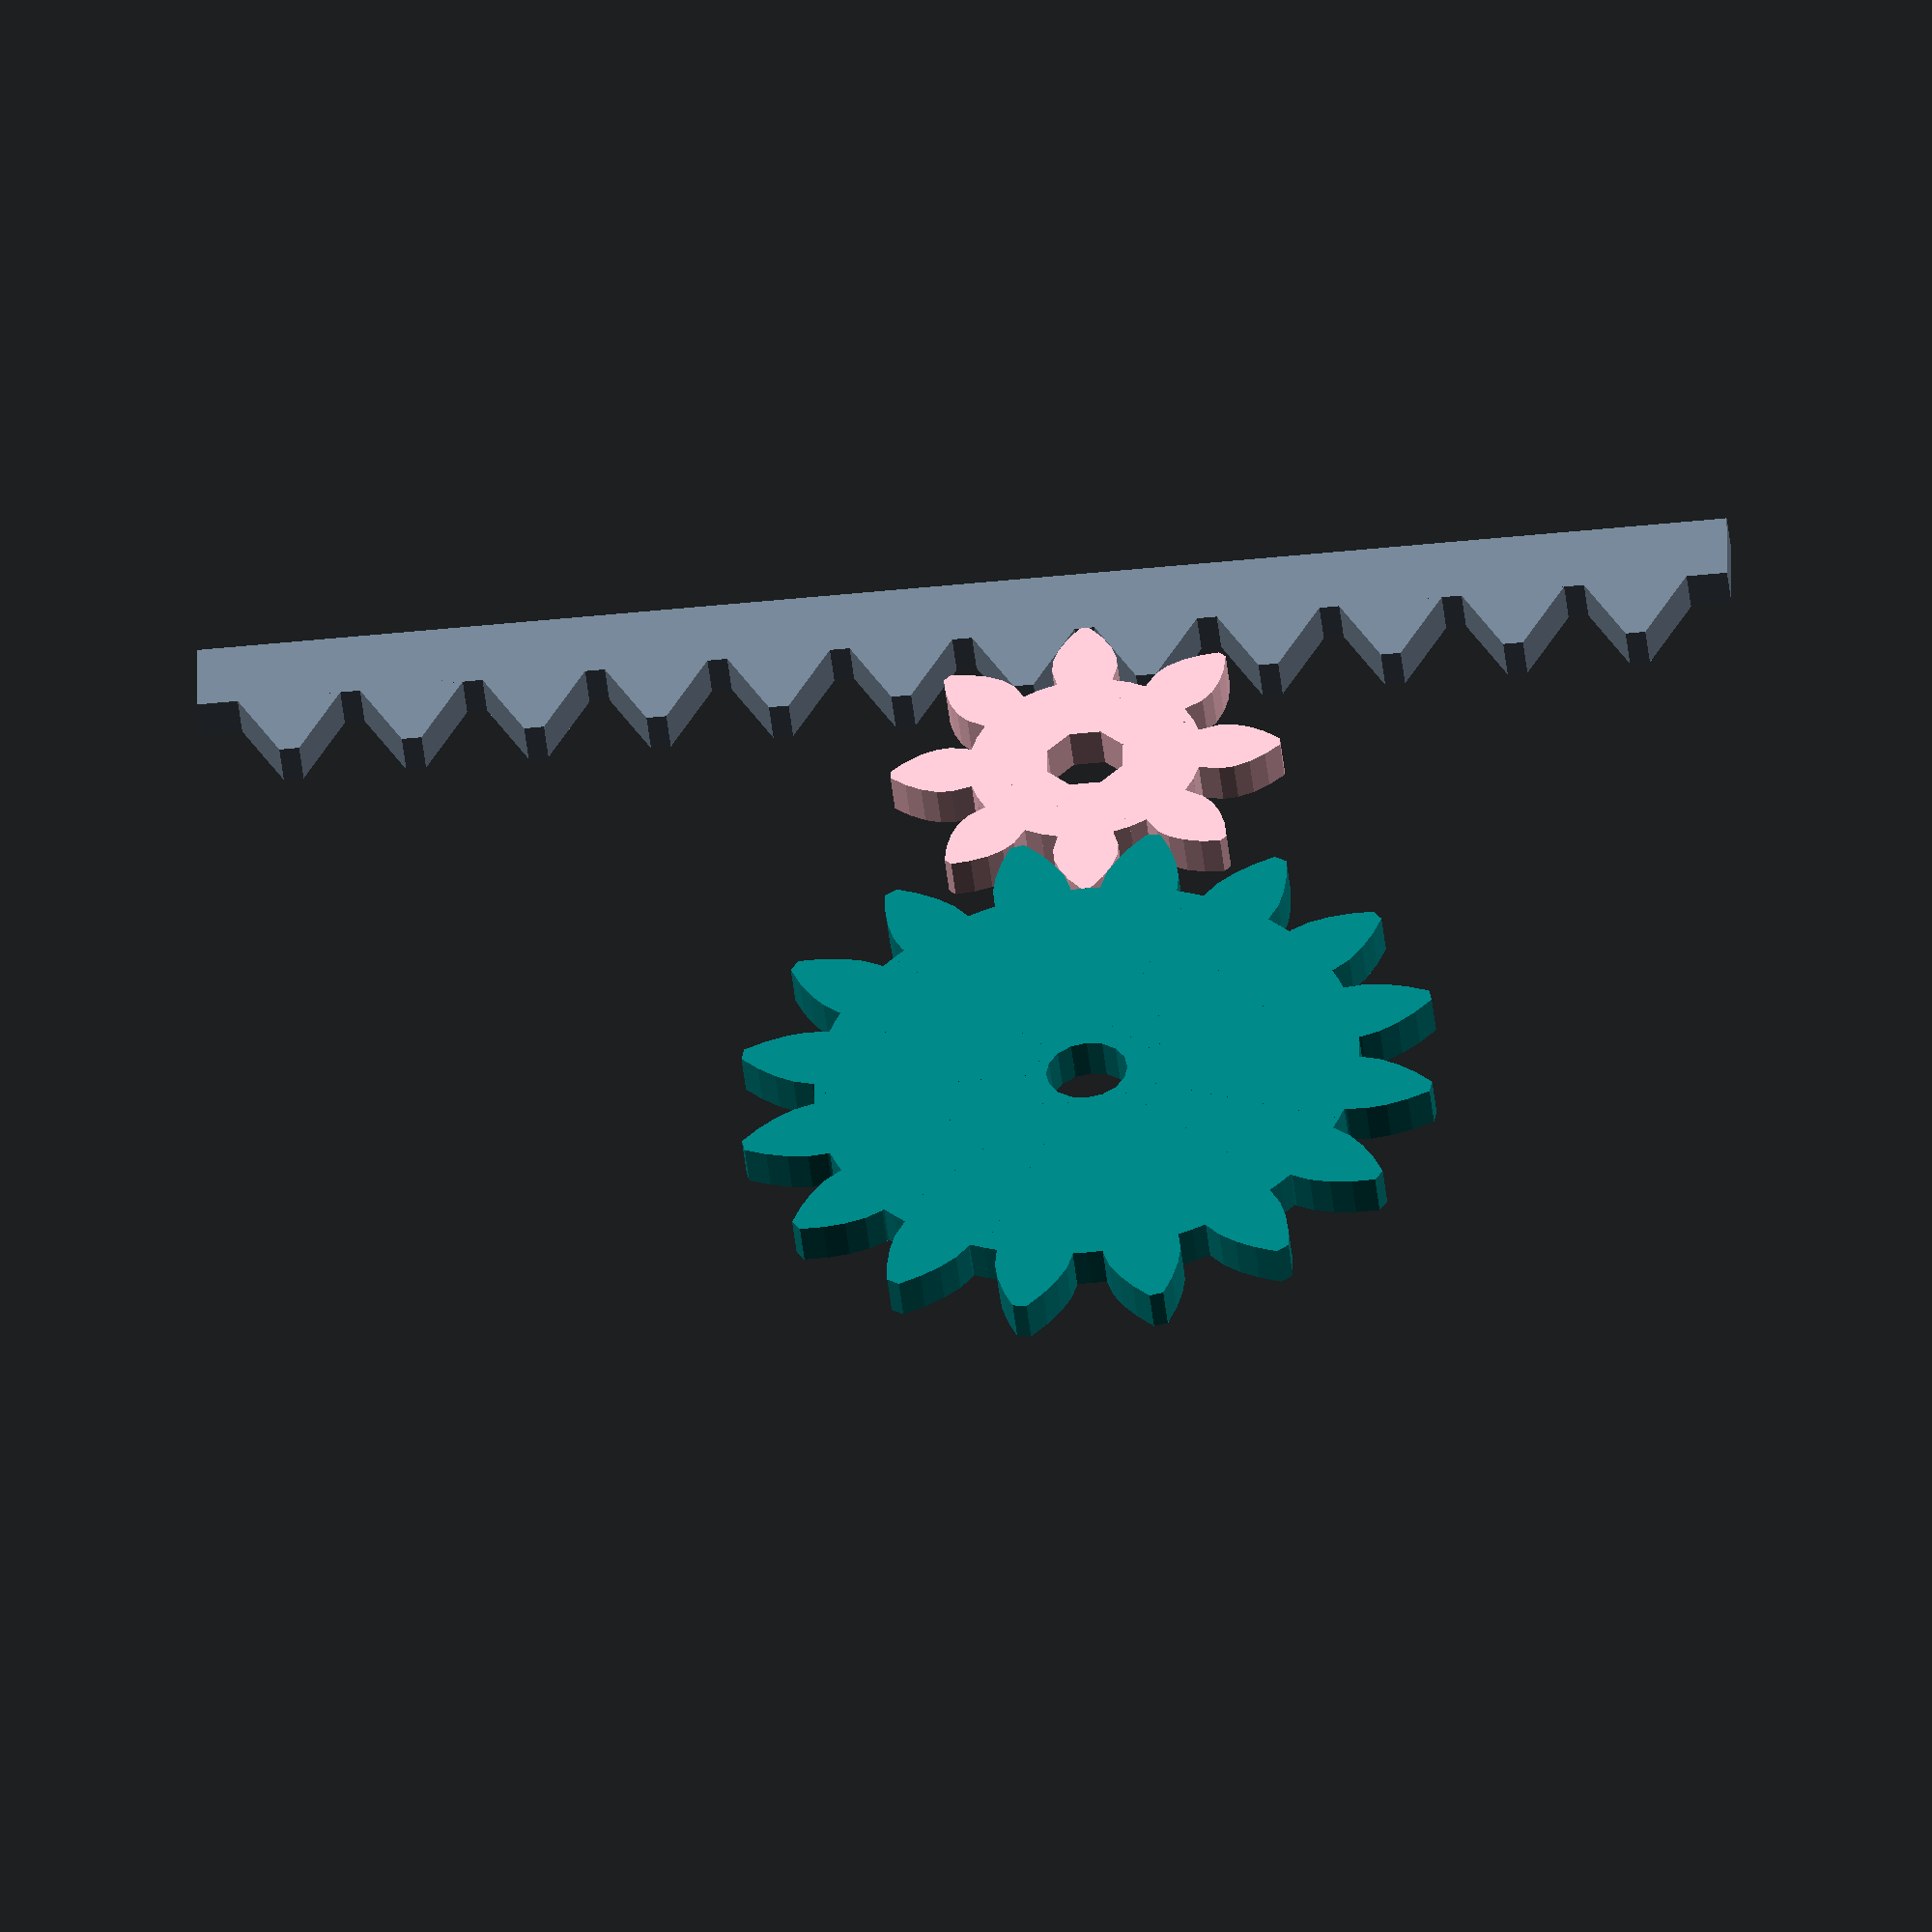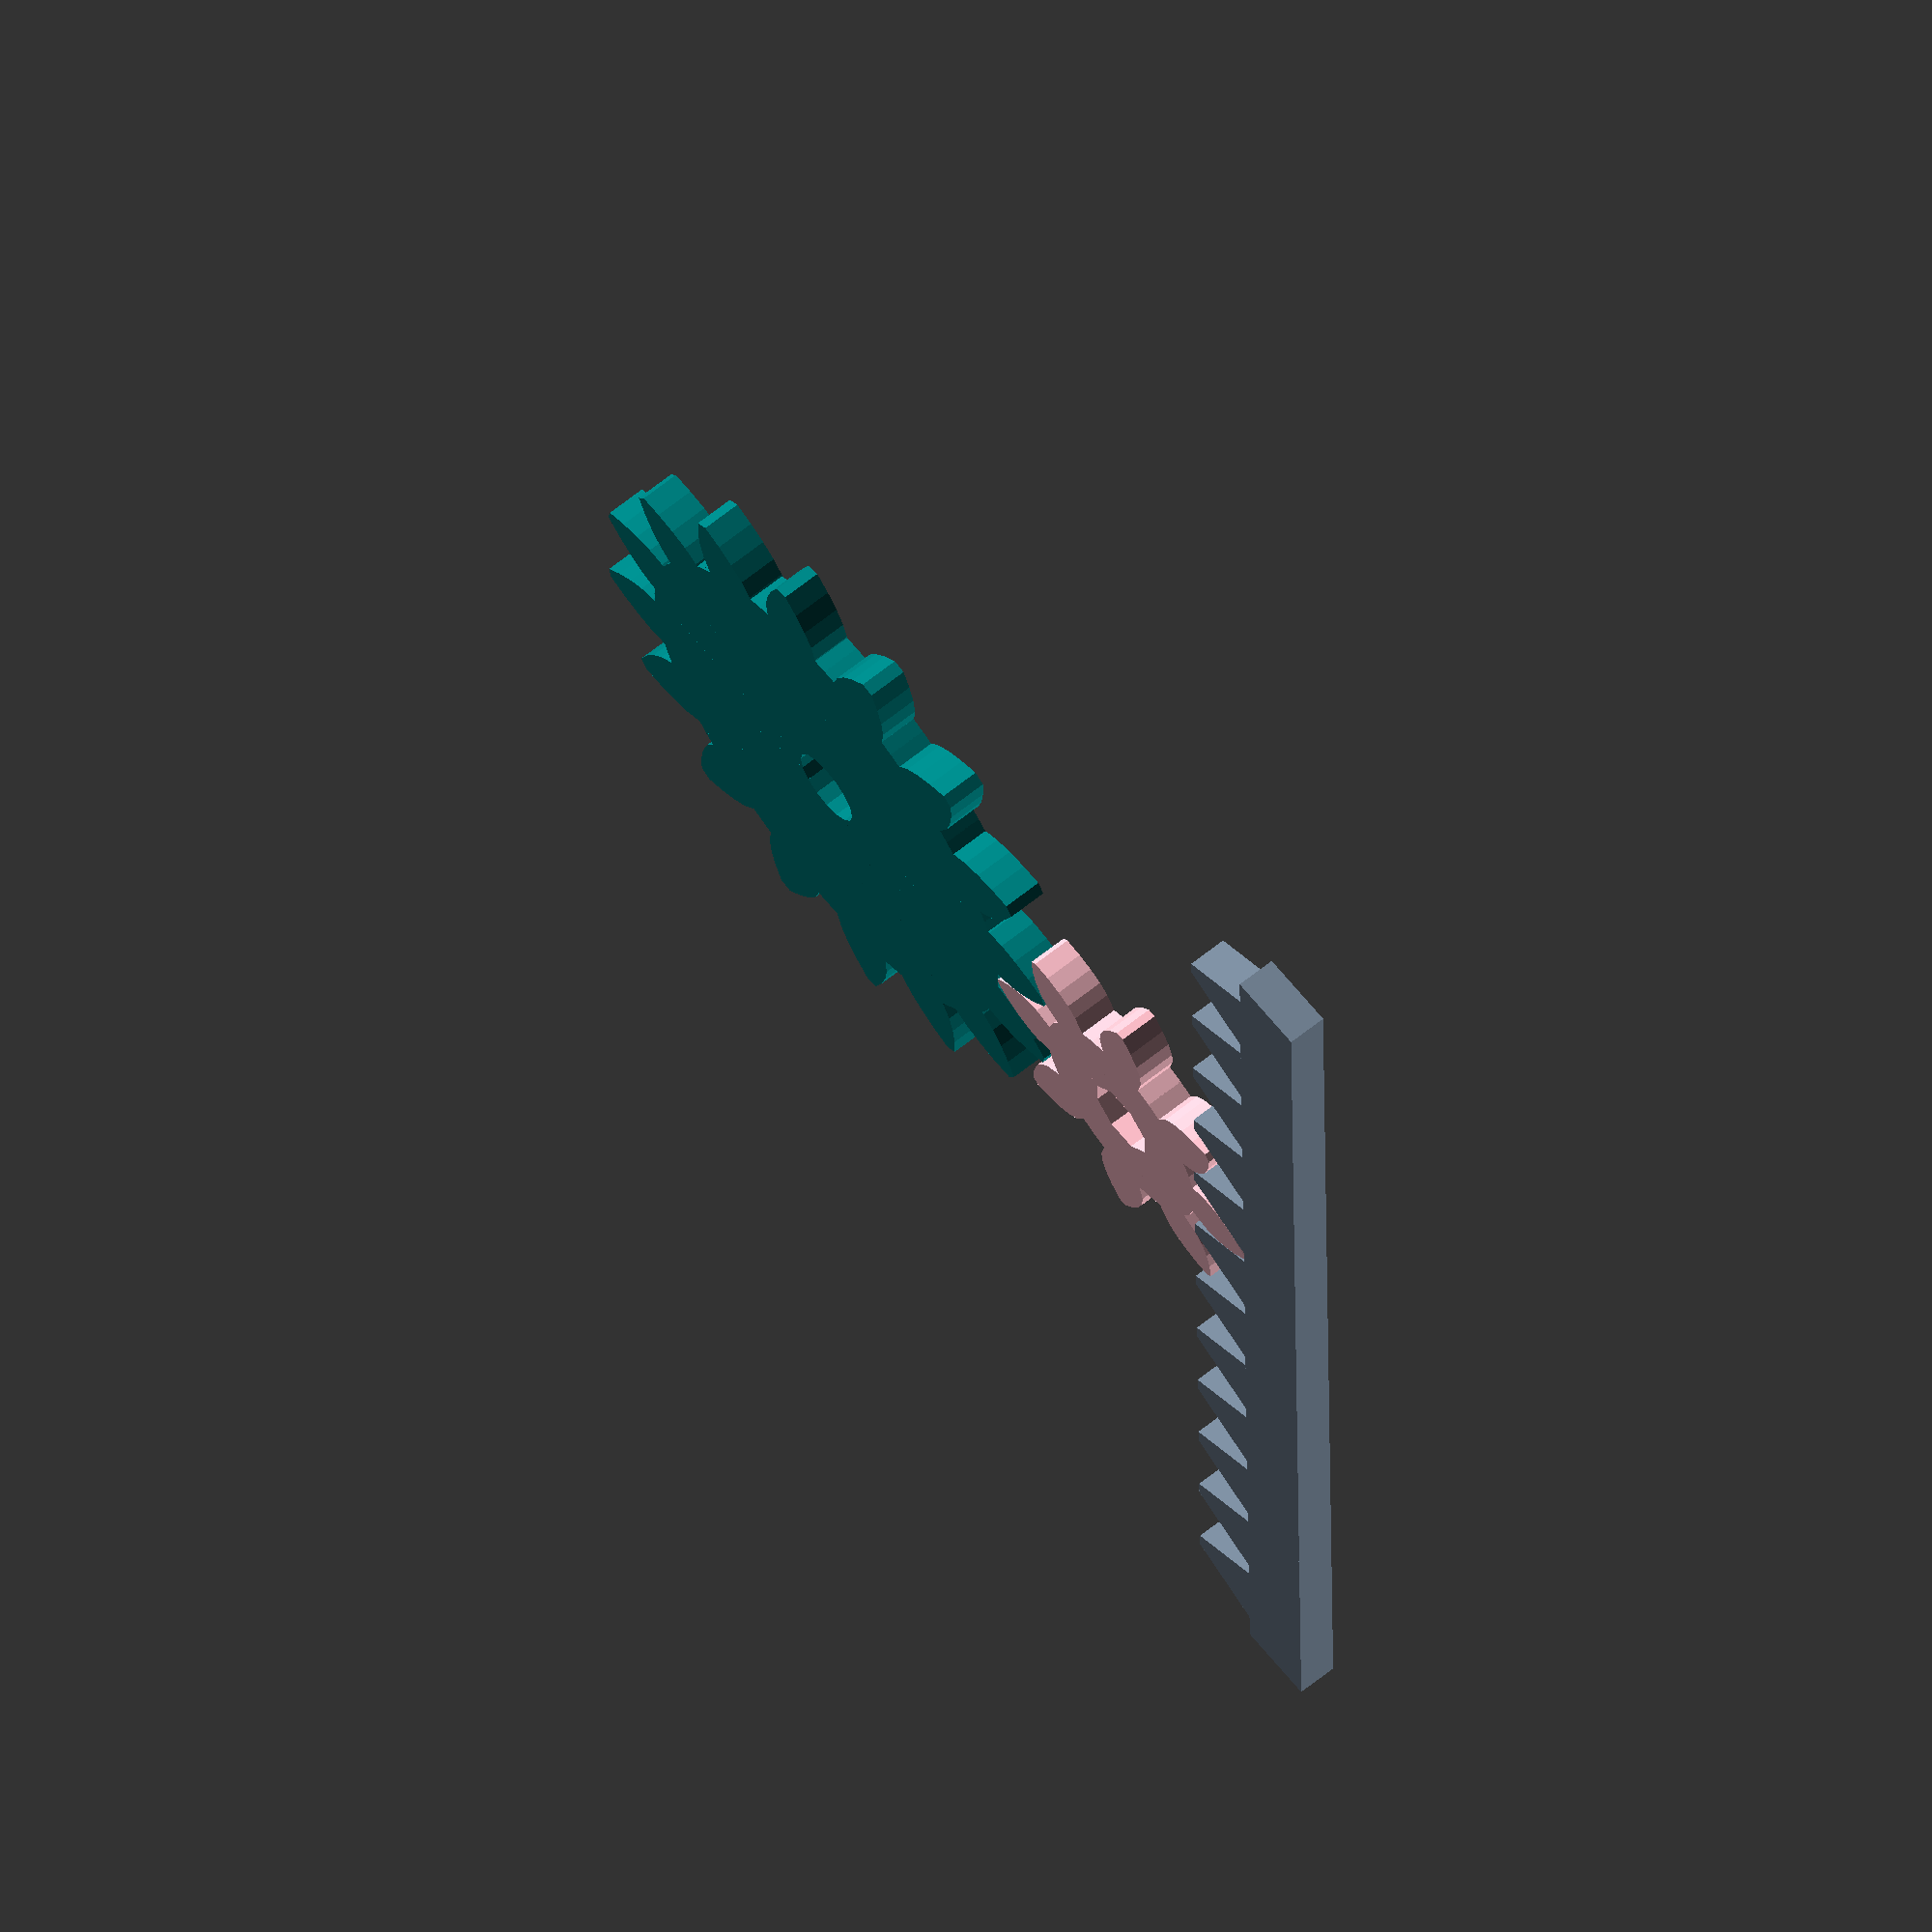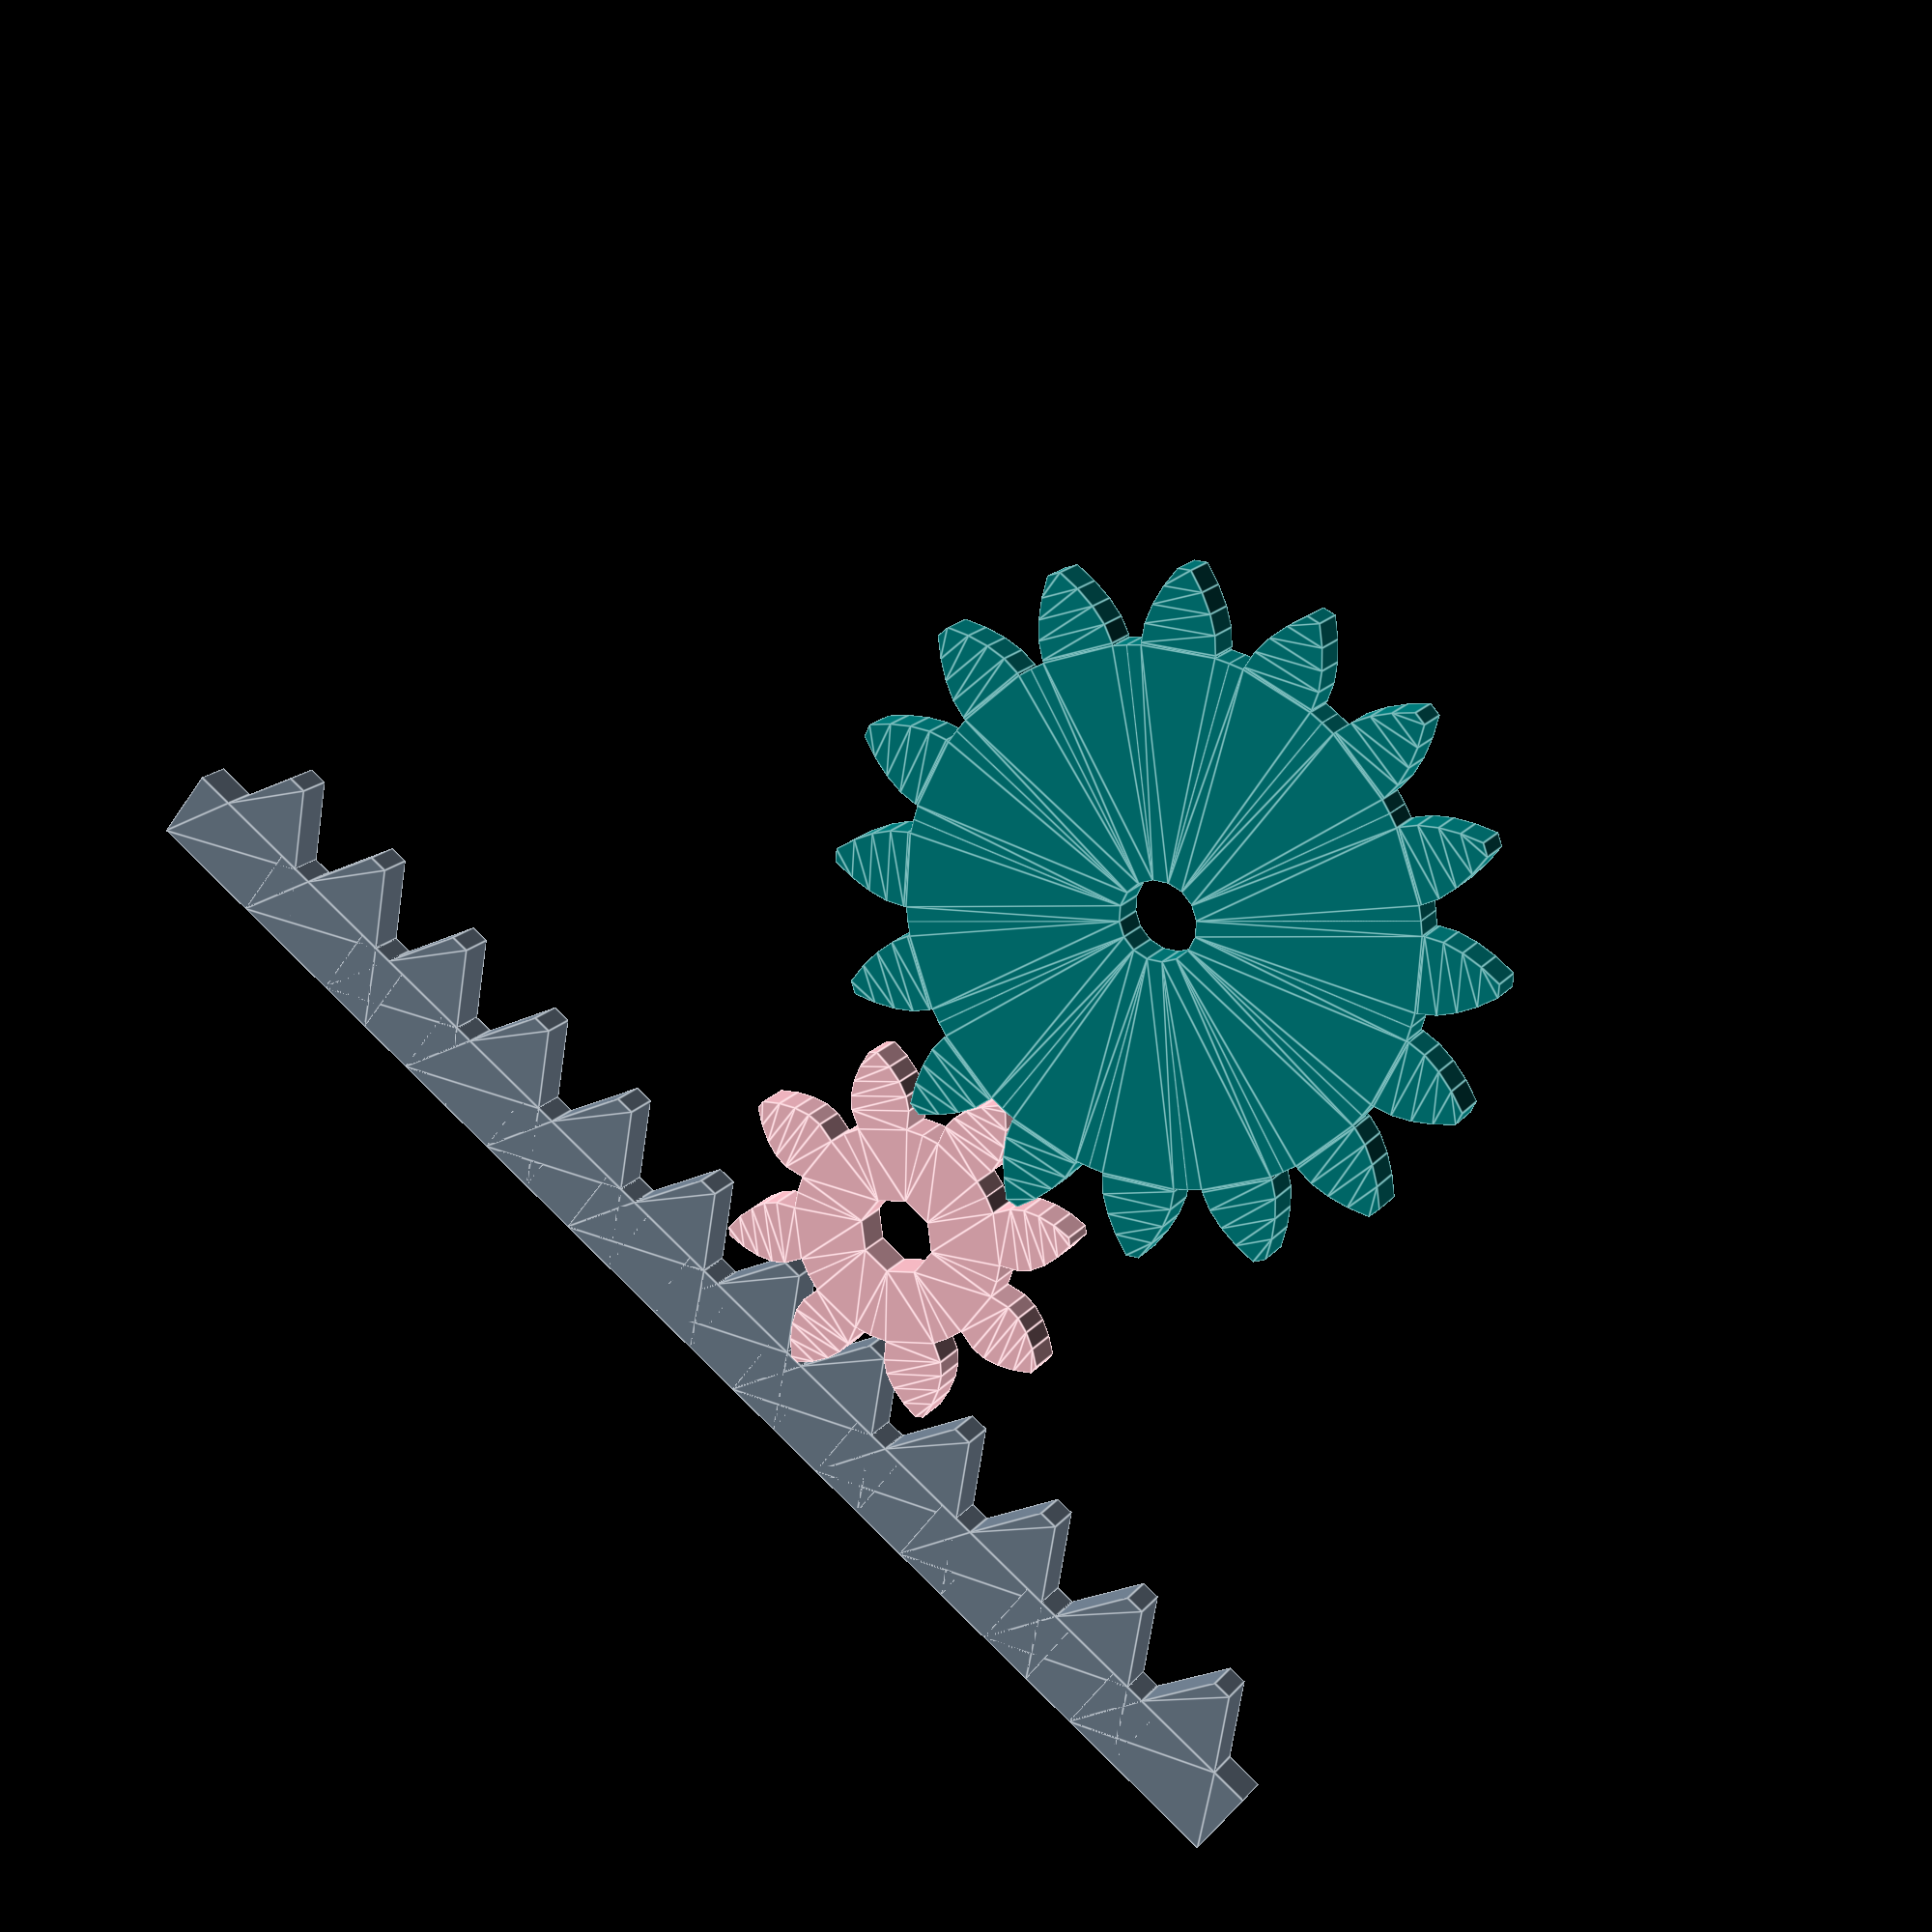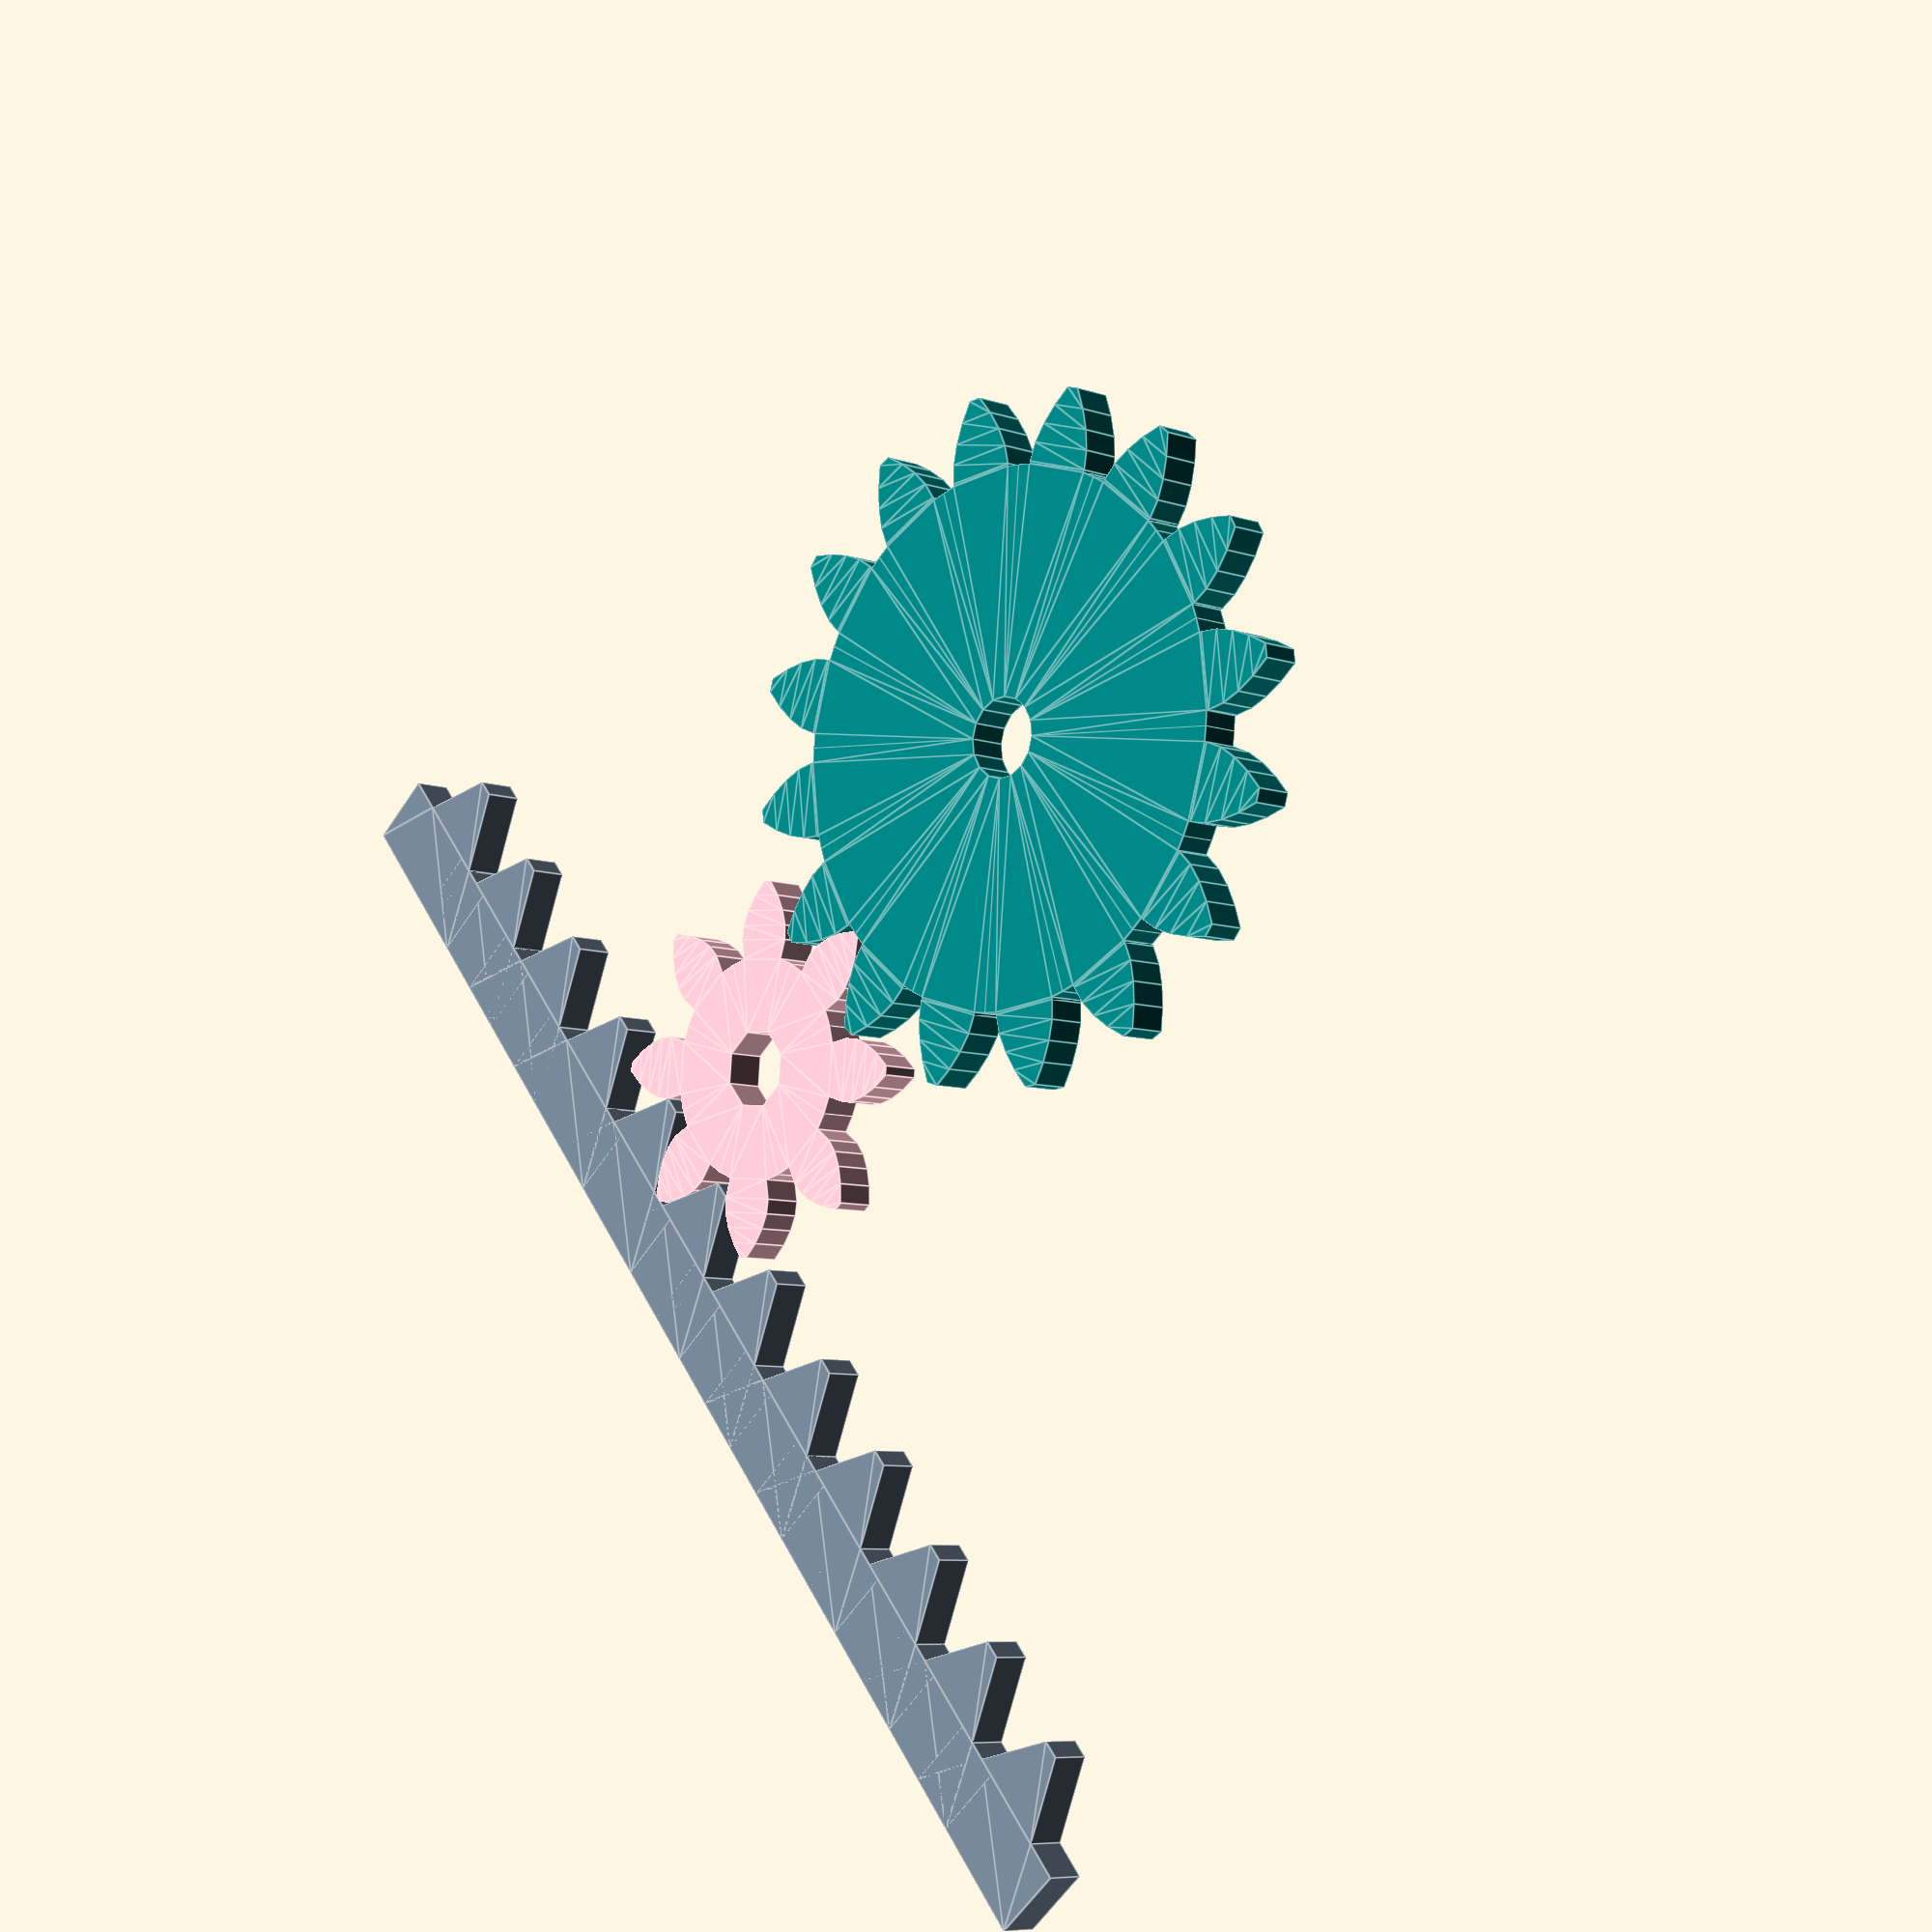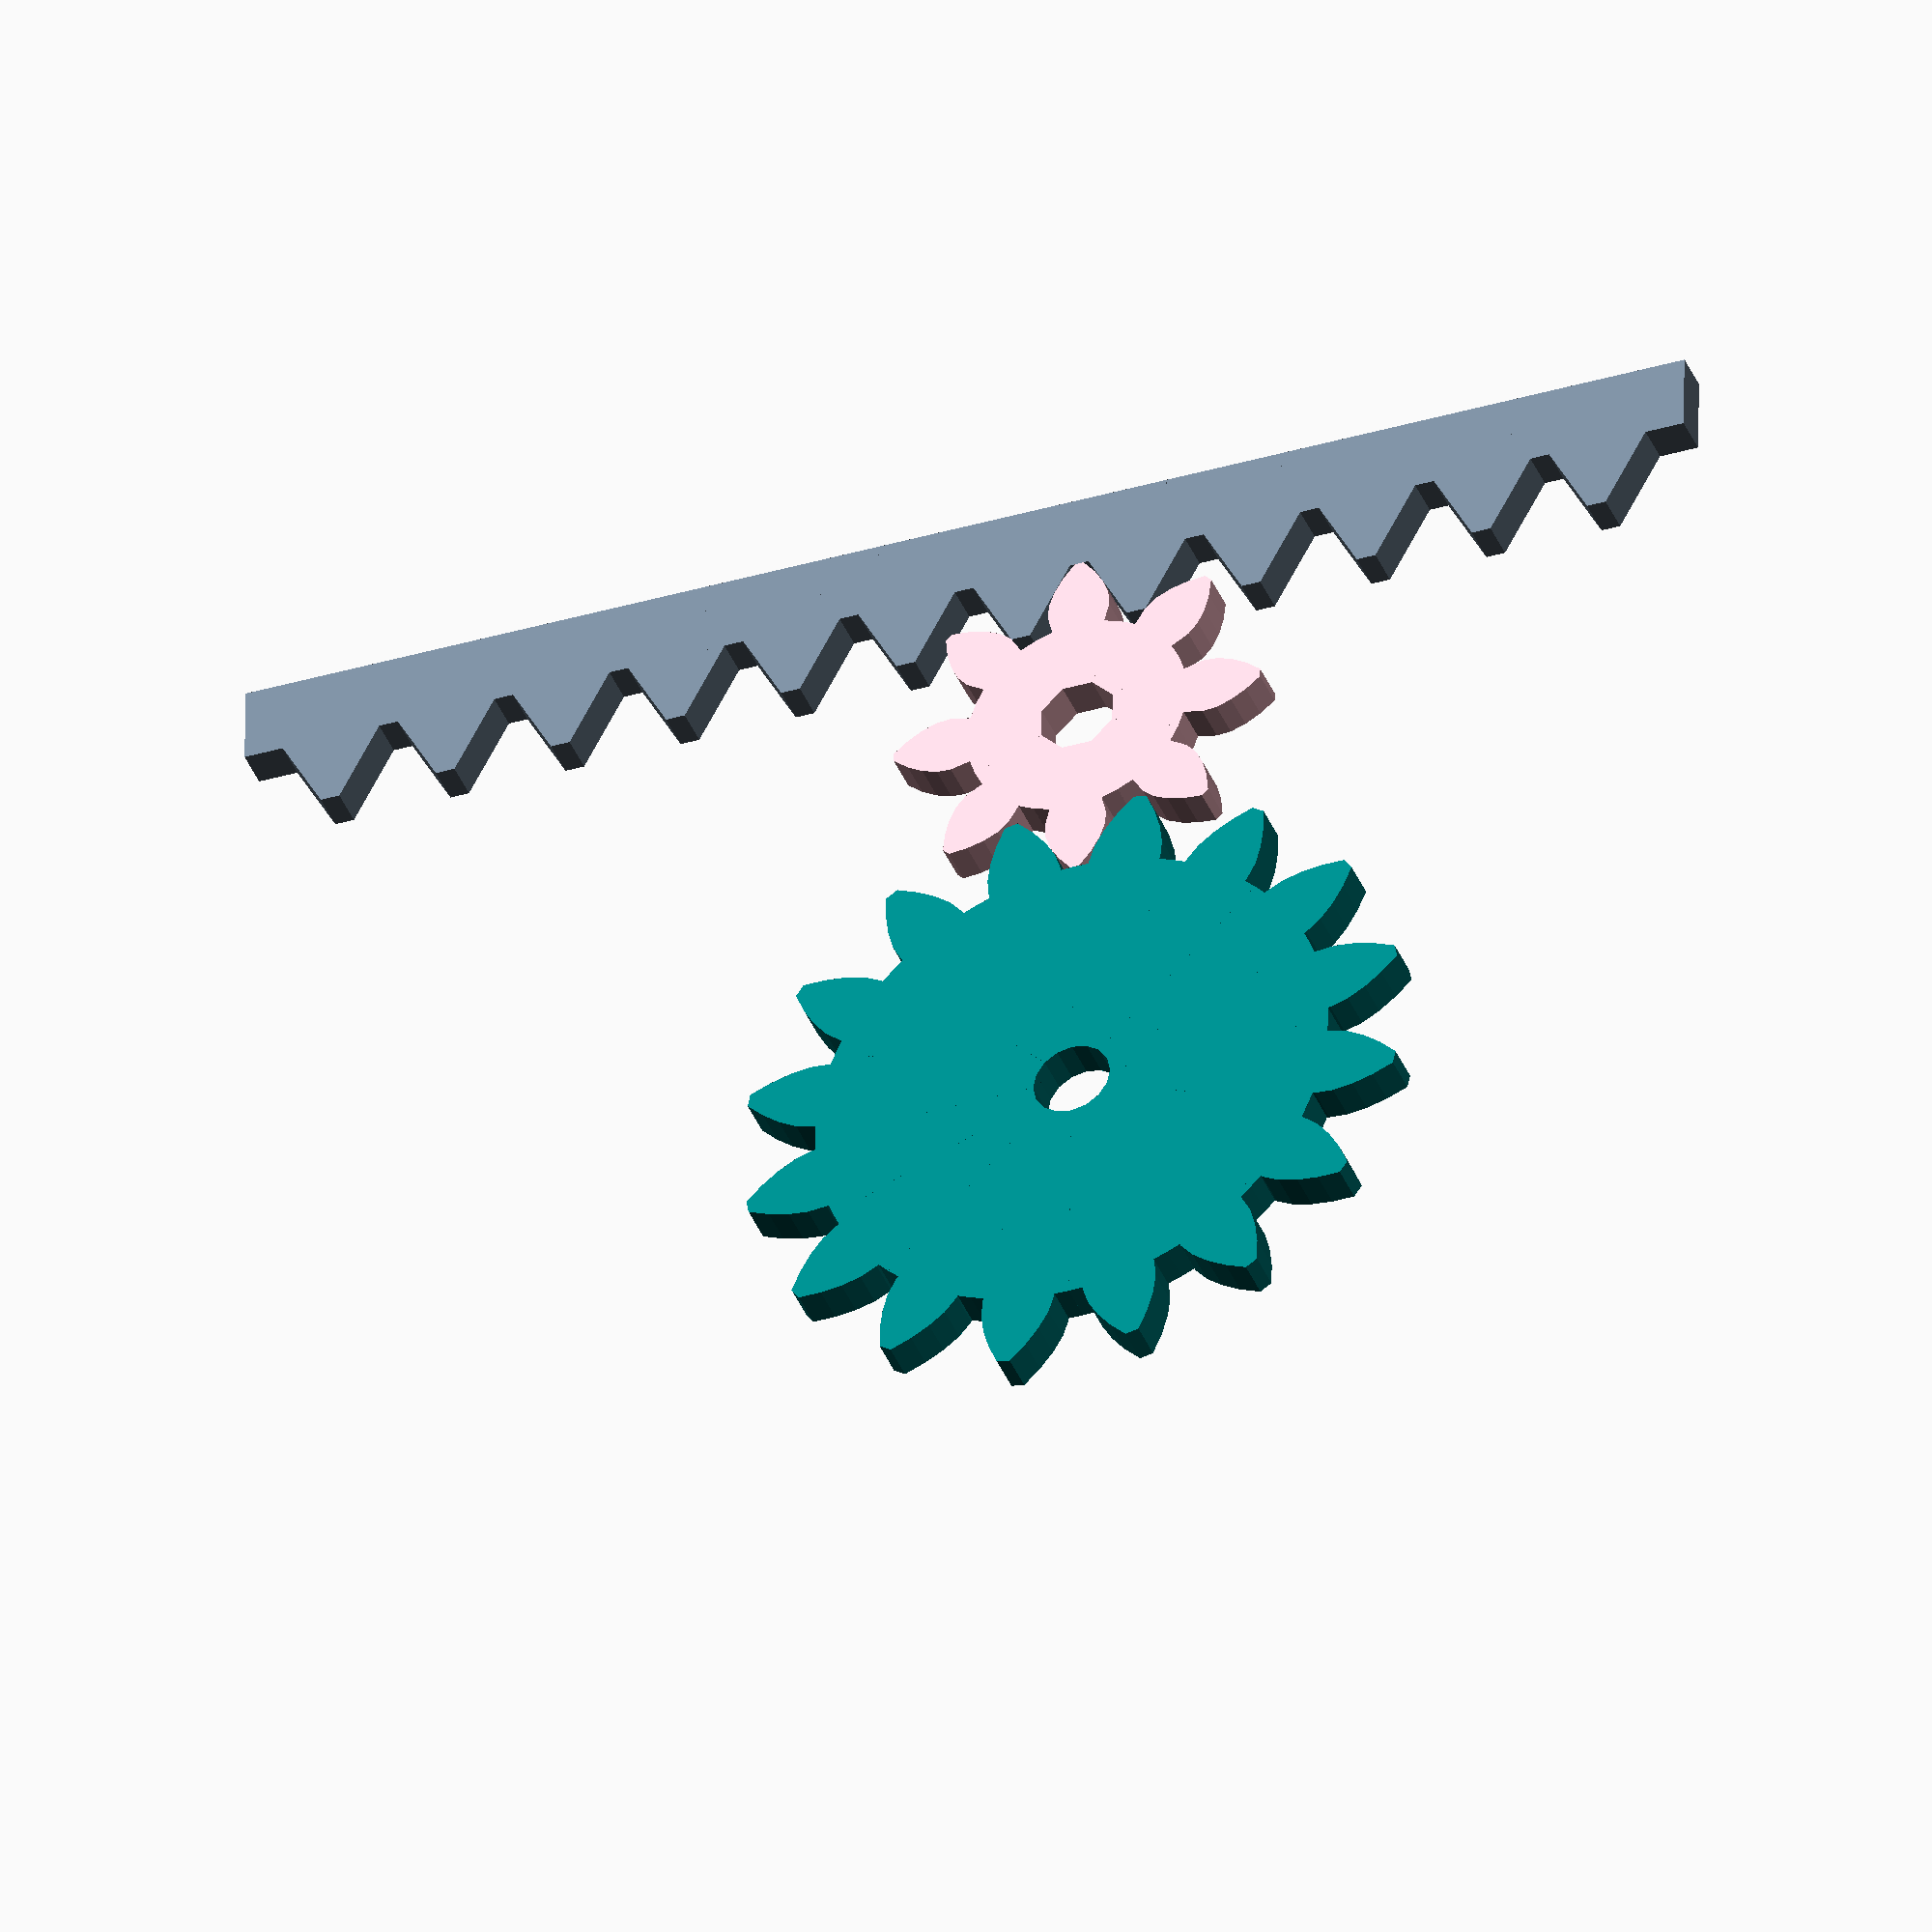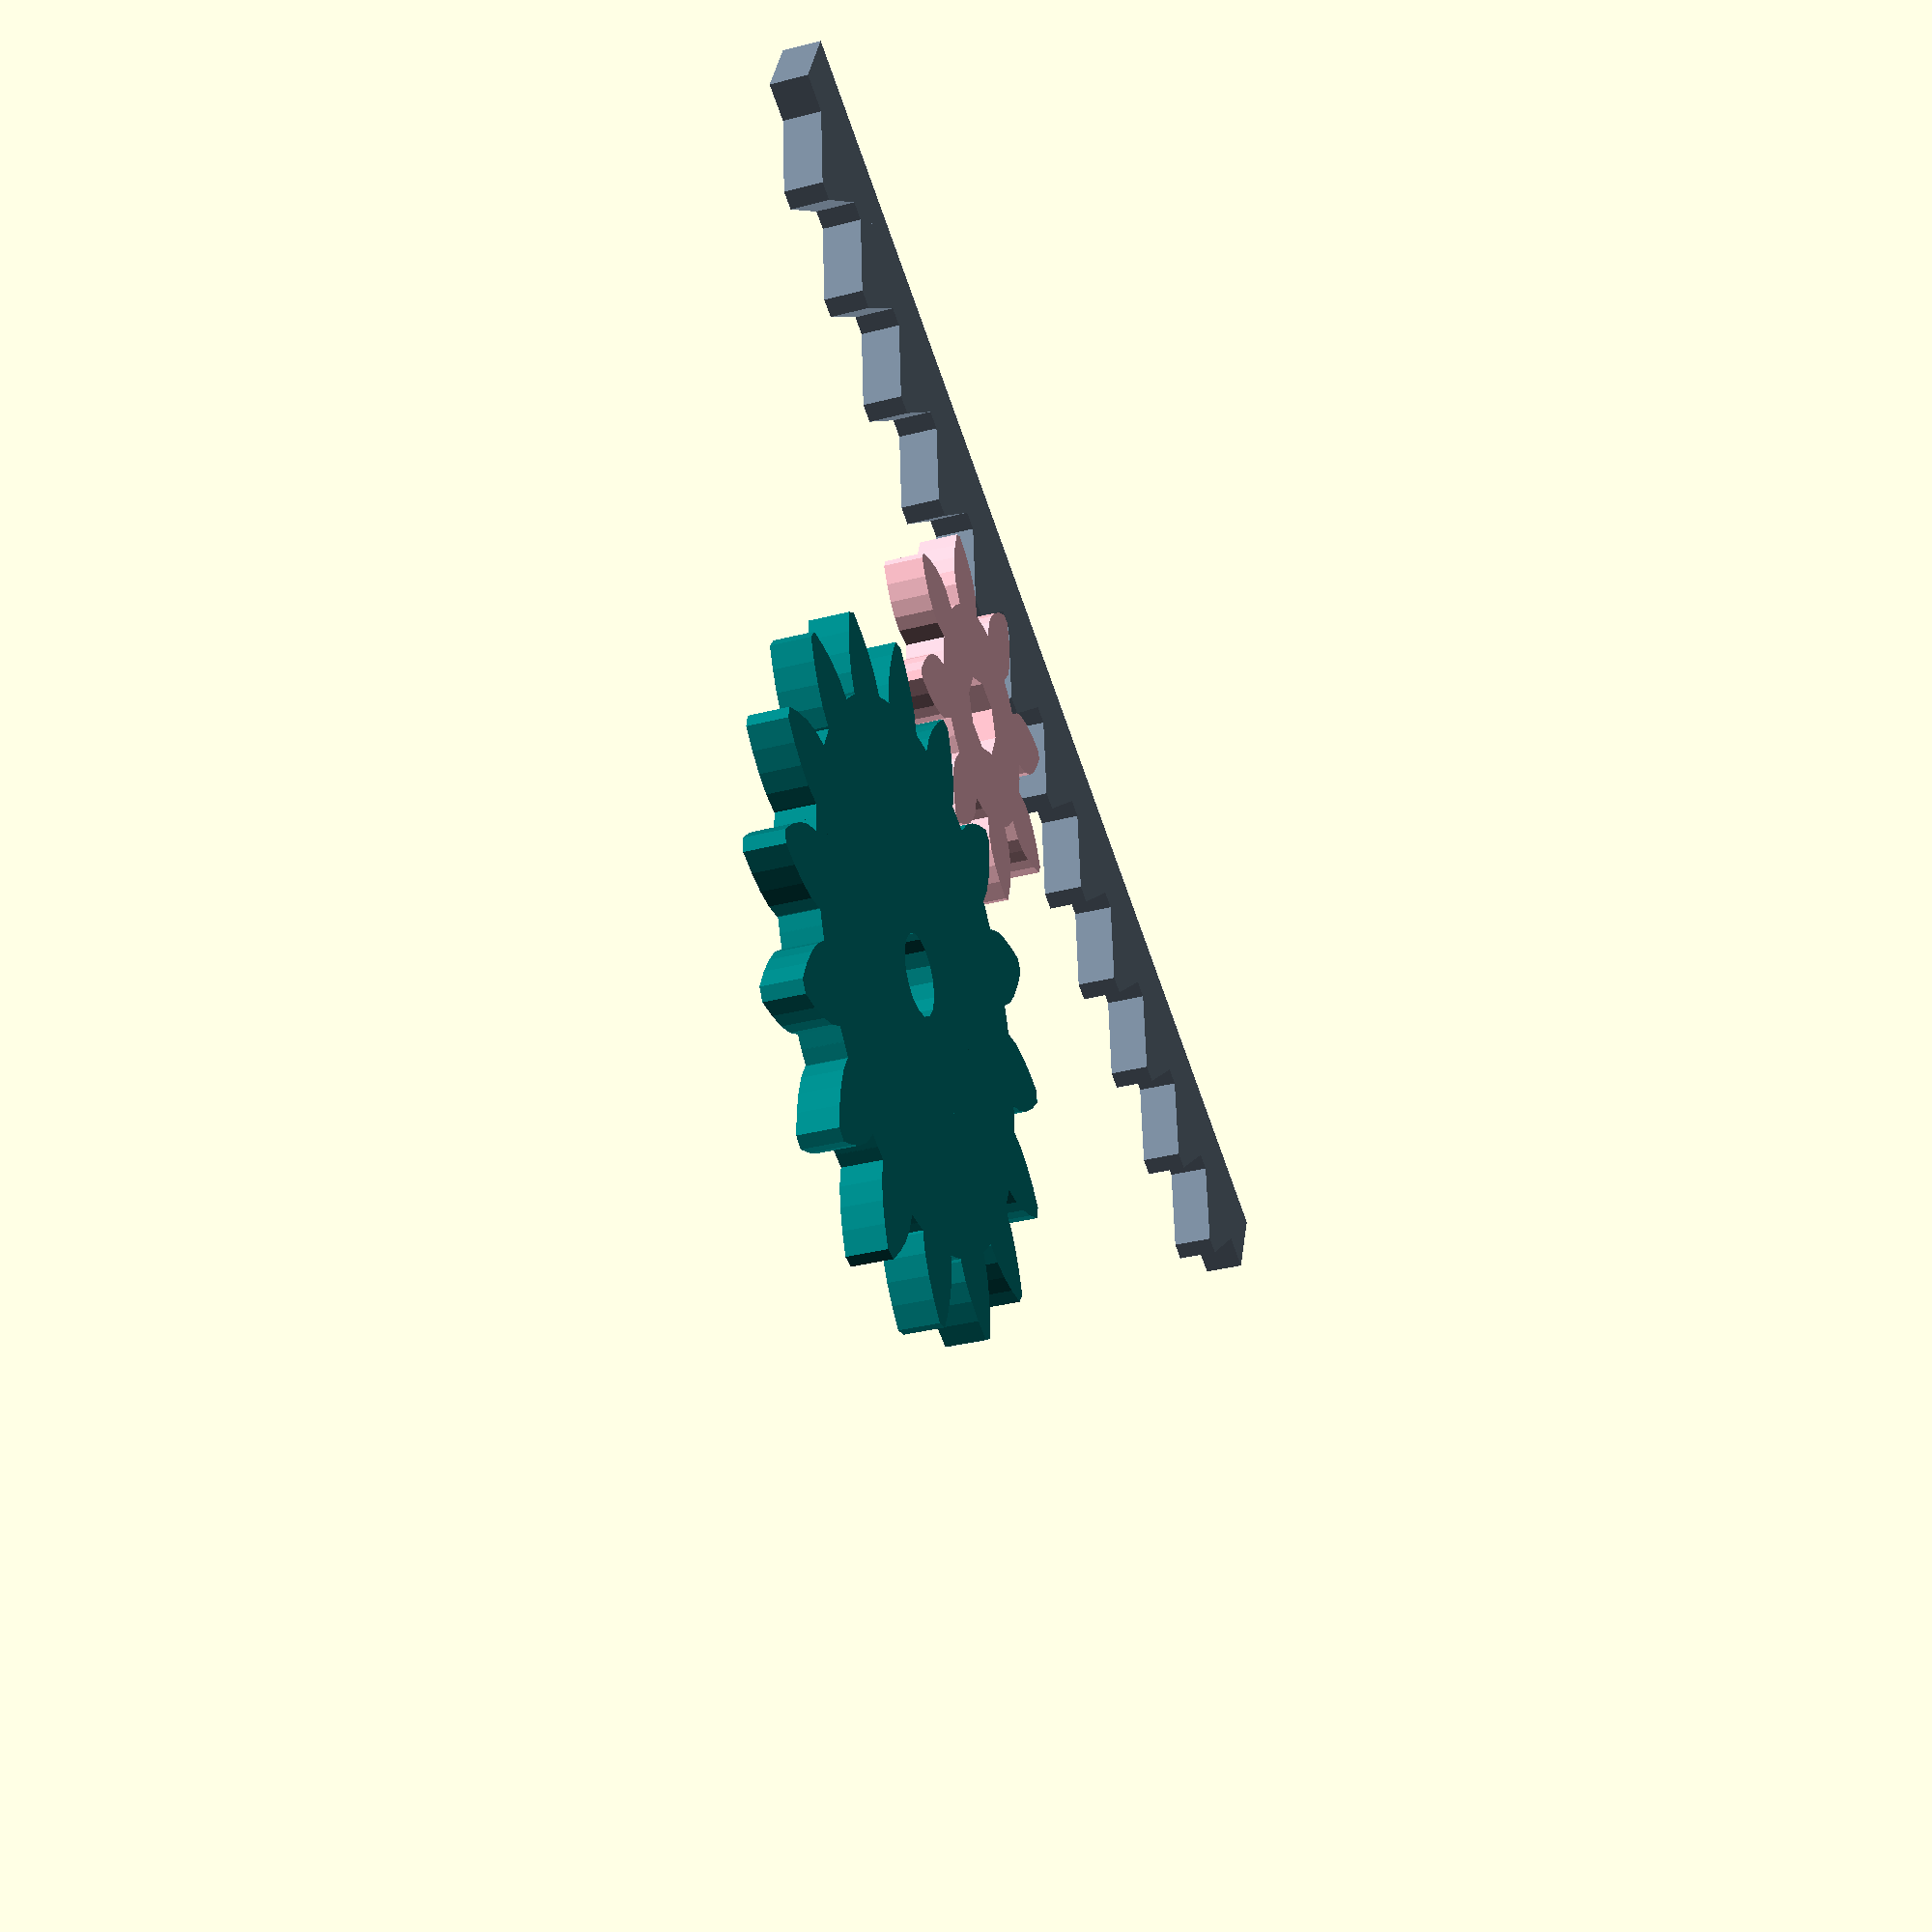
<openscad>
/**
 * Return gear minor radius.
 */
function sbGearMinorRadius(circularPitch, numberOfTeeth) = circularPitch * numberOfTeeth / PI / 2;

/**
 * Return gear addendum.
 */
function sbGearAddendum(circularPitch) = circularPitch / PI;

/**
 * Return gear major radius.
 */
function sbGearMajorRadius(circularPitch, numberOfTeeth, clearance=0) =
        sbGearMinorRadius(circularPitch, numberOfTeeth) + sbGearAddendum(circularPitch) - clearance;

/**
 * Really fast involute gear with cheap axle hole.
 */
module sbGear(circularPitch=3, numberOfTeeth=12, holeRadius=undef, deleteTeeth=0, pressureAngle=28, clearance=0, backlash=0) {
    function _sbInvolute(r1, r2) = sqrt((r2 / r1) * (r2 / r1) - 1) / PI * 180 - acos(r1 / r2);
    function _sbPolar(r, theta) = r * [sin(theta), cos(theta)];
    function _sbToothDerivative(delta, radius, baseRadius, majorRadius, toothThickness, edgeSign) =
            let(theta = (1 - delta) * max(baseRadius, radius) + delta * majorRadius)
            _sbPolar(theta, edgeSign * (_sbInvolute(baseRadius, theta) + toothThickness));
    
    minorRadius = sbGearMinorRadius(circularPitch, numberOfTeeth);
    majorRadius = sbGearMajorRadius(circularPitch, numberOfTeeth);
    baseRadius = minorRadius * cos(pressureAngle);
    radius = minorRadius - (majorRadius - minorRadius) - clearance;
    toothThickness = (circularPitch - backlash) / 2;
    involuteAngle = -_sbInvolute(baseRadius, minorRadius) - toothThickness / 2 / minorRadius / PI * 180;
    toothResolution = $fn ? $fn : 4;
    holeResolution = floor(toothResolution / 8);
    
    leftHoleEdge = holeRadius == undef ? [[0, 0]] : [for (i = [0 : holeResolution])
        _sbPolar(holeRadius, (181 / (i + 1)) / numberOfTeeth)
    ];
    rightHoleEdge = holeRadius == undef ? [] : [for (i = [0 : holeResolution])
        _sbPolar(holeRadius, (-181 / ((holeResolution - i) + 1)) / numberOfTeeth)
    ];
    leadingEdge = [
        _sbPolar(radius, -181 / numberOfTeeth),
        _sbPolar(radius, radius < baseRadius ? involuteAngle : -181 / numberOfTeeth)
    ];
    leftSide = [for (i = [0 : toothResolution])
         _sbToothDerivative(i / toothResolution, radius, baseRadius, majorRadius, involuteAngle, 1)
    ];
    rightSide = [for (i = [0 : toothResolution])
         _sbToothDerivative((toothResolution - i) / toothResolution, radius, baseRadius, majorRadius, involuteAngle, -1)
    ];
    tooth = concat(leftHoleEdge, rightHoleEdge, leadingEdge, leftSide, rightSide, [
        _sbPolar(radius, radius < baseRadius ? -involuteAngle : 181 / numberOfTeeth),
        _sbPolar(radius, 181 / numberOfTeeth),
    ]);
    for (i = [0 : numberOfTeeth - deleteTeeth - 1]) {
        rotate([0, 0, i * 360 / numberOfTeeth]) {
            polygon(tooth);
        }
    }
}

/**
 * Fast rack.
 */
module sbRack(linearPitch=3, numberOfTeeth=6, width=2, pressureAngle=28, backlash=0) {
    addendum = sbGearAddendum(linearPitch);
    toothThickness = addendum * tan(pressureAngle);
    tooth = [
        [-linearPitch * 3 / 4, -addendum - width],
        [-linearPitch * 3 / 4 - backlash, -addendum],
        [-linearPitch * 1 / 4 + backlash - toothThickness, -addendum],
        [-linearPitch * 1 / 4 + backlash + toothThickness, addendum],
        [linearPitch * 1 / 4 - backlash - toothThickness, addendum],
        [linearPitch * 1 / 4 - backlash + toothThickness, -addendum],
        [linearPitch * 3 / 4 + backlash, -addendum],
        [linearPitch * 3 / 4, -addendum - width],
    ];
    for (i = [0 : numberOfTeeth - 1] ) {
        translate([i * linearPitch, 0, 0]) {
            polygon(tooth);
        }
    }
}

/**
 * Create the animated gear designer.
 * This is best viewed 60 steps @ 60fps.
 */
module sbGearDesigner(pitch=3, holeRadius=undef, redToothCount=8, greenToothCount=16, rackToothCount=12, rackWidth=2) {
    
    r1 = sbGearMinorRadius(pitch, redToothCount);
    r2 = sbGearMinorRadius(pitch, redToothCount) + sbGearMinorRadius(pitch, greenToothCount);

    rotate([0,0, $t * 360 / redToothCount]) {
        color("Pink") sbGear(pitch, redToothCount, holeRadius);
    }
    translate([0, r2, 0]) {
        rotate([0,0,-($t + ((greenToothCount + 1) / 2)) * 360 / greenToothCount]) {
            color("Teal") sbGear(pitch, greenToothCount, holeRadius);
        }
    }
    translate([(-floor(rackToothCount / 2) - floor(redToothCount / 2) + $t + ((redToothCount - 1) / 2)) * pitch, -r1, 0]) {
        color("SlateGray") sbRack(pitch, rackToothCount, rackWidth);
    }
}

sbGearDesigner(holeRadius=1, redToothCount=8+10*$t, greenToothCount=16-10*$t);

</openscad>
<views>
elev=228.4 azim=0.2 roll=353.6 proj=o view=solid
elev=294.5 azim=269.4 roll=51.2 proj=o view=solid
elev=162.8 azim=217.5 roll=154.1 proj=p view=edges
elev=7.6 azim=310.0 roll=225.1 proj=p view=edges
elev=39.6 azim=179.3 roll=200.8 proj=o view=solid
elev=33.5 azim=202.8 roll=289.6 proj=p view=wireframe
</views>
